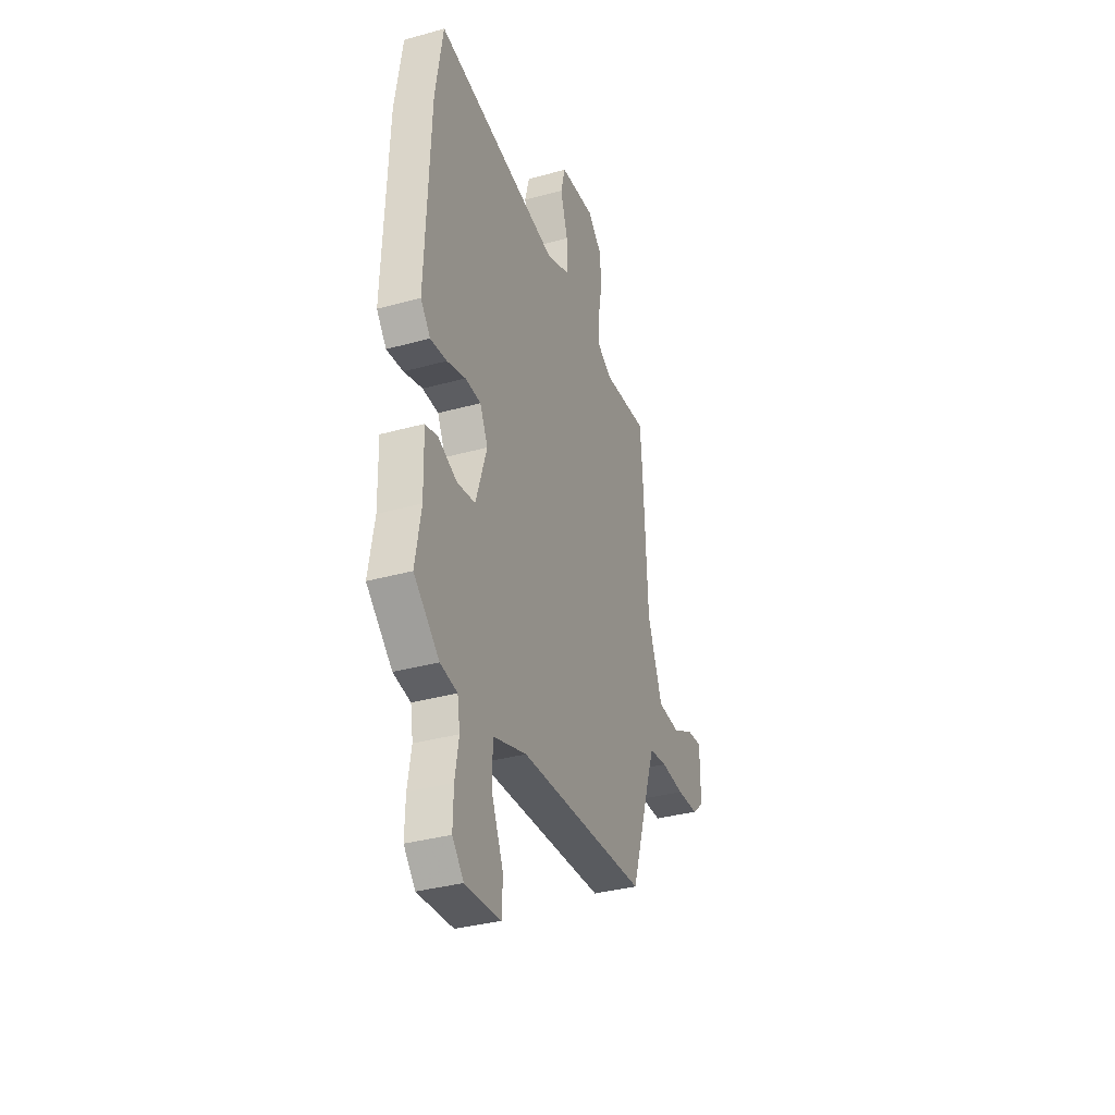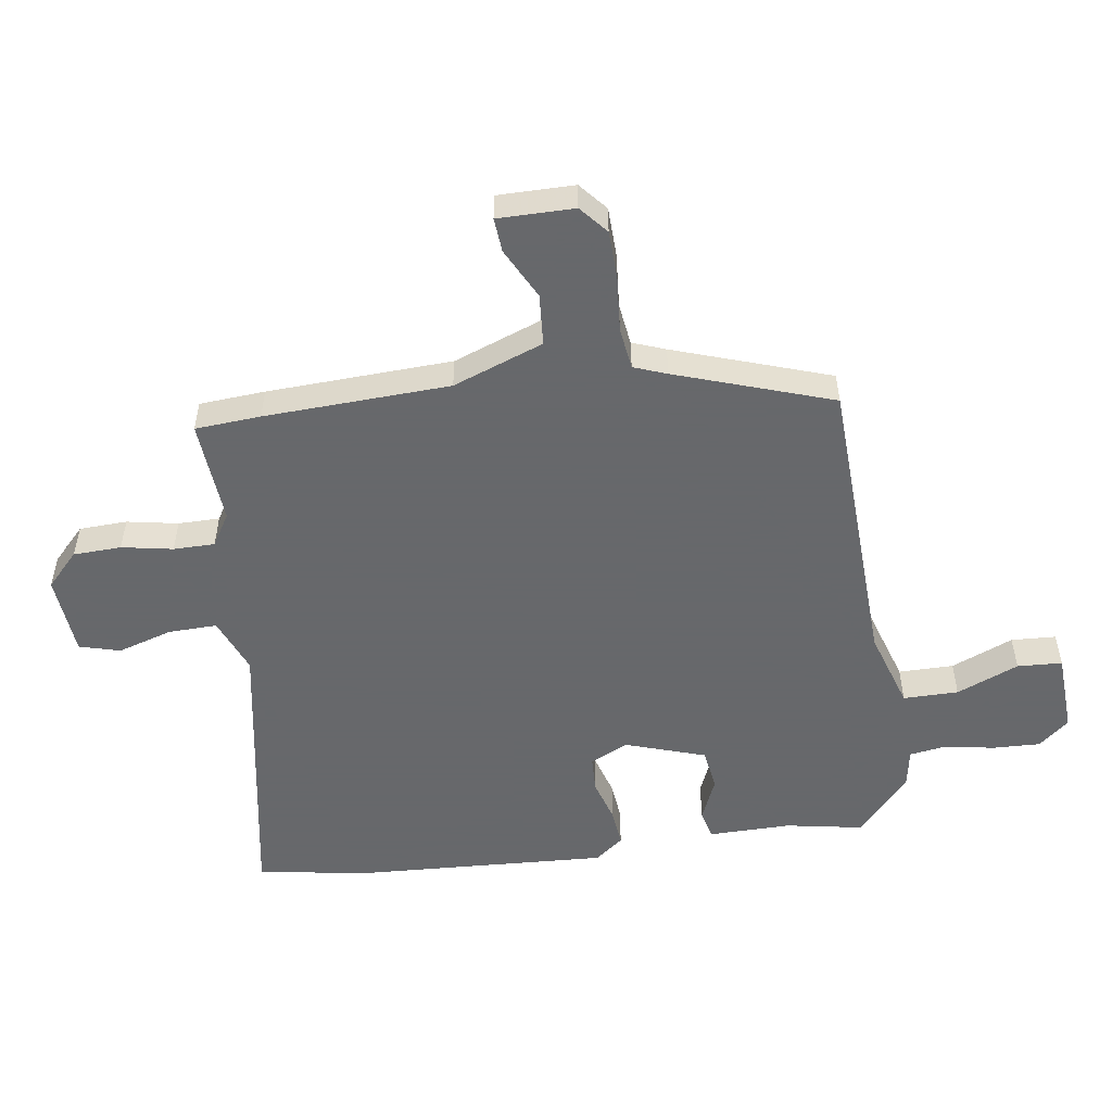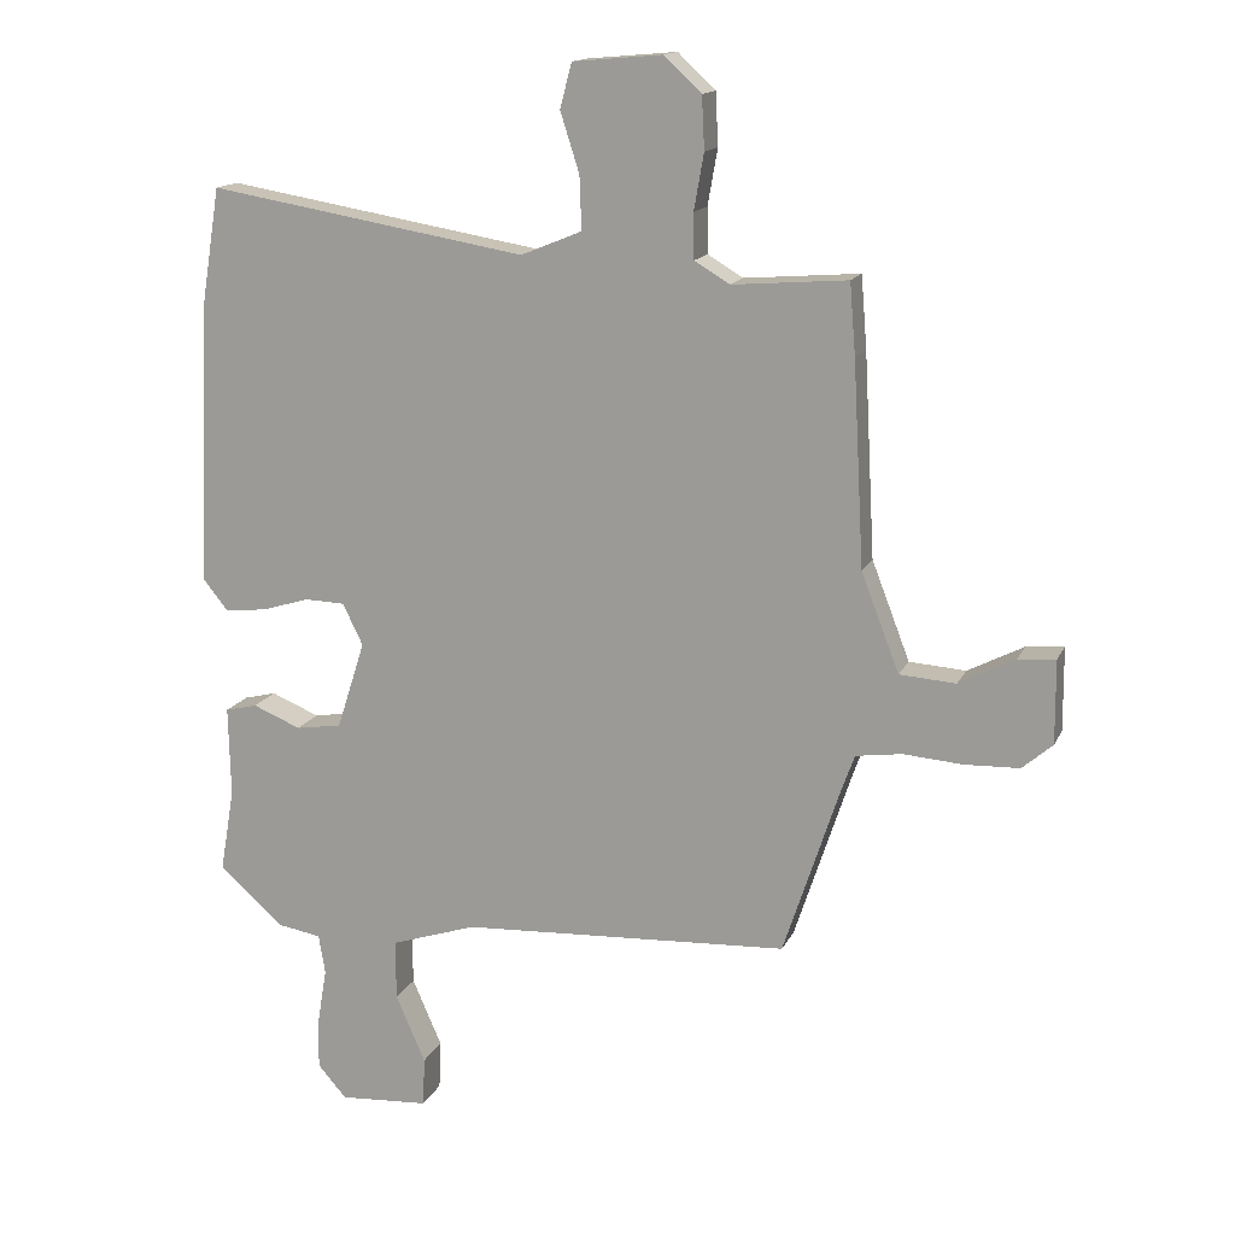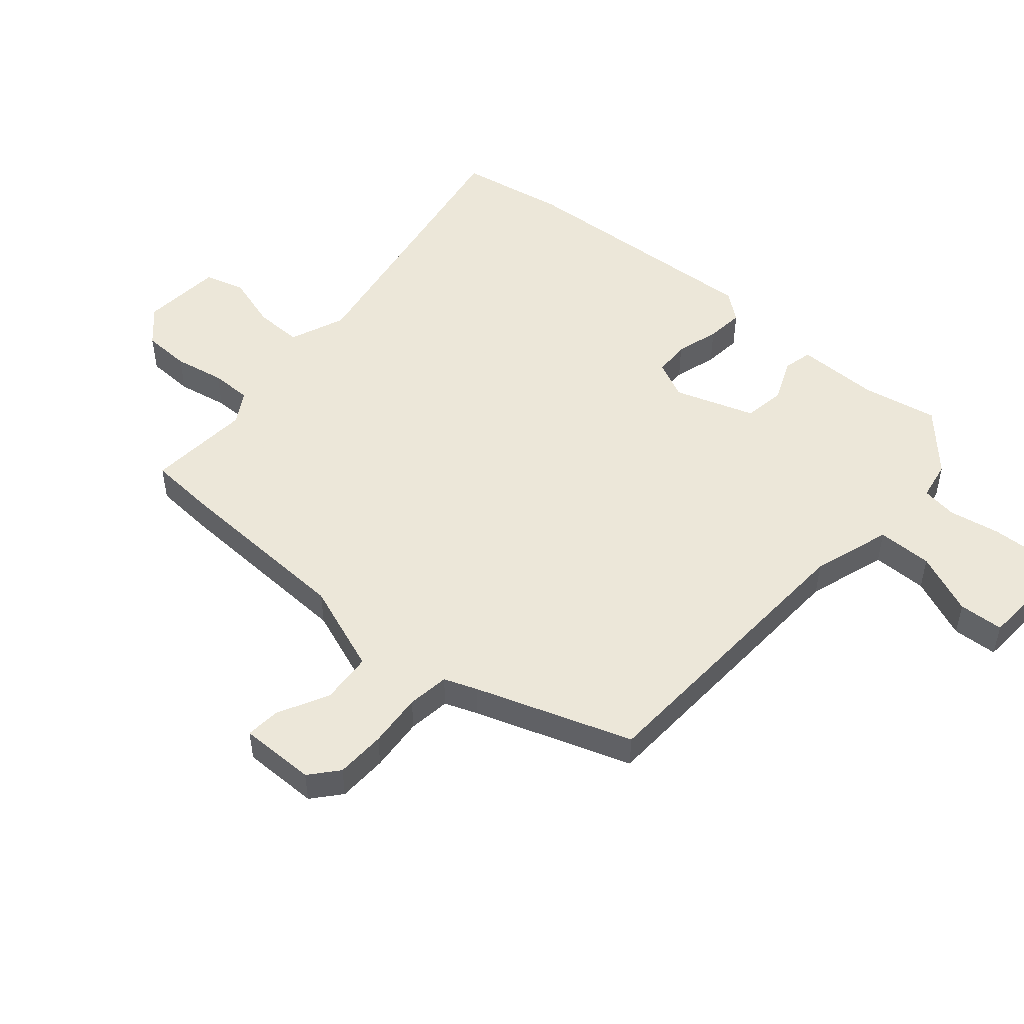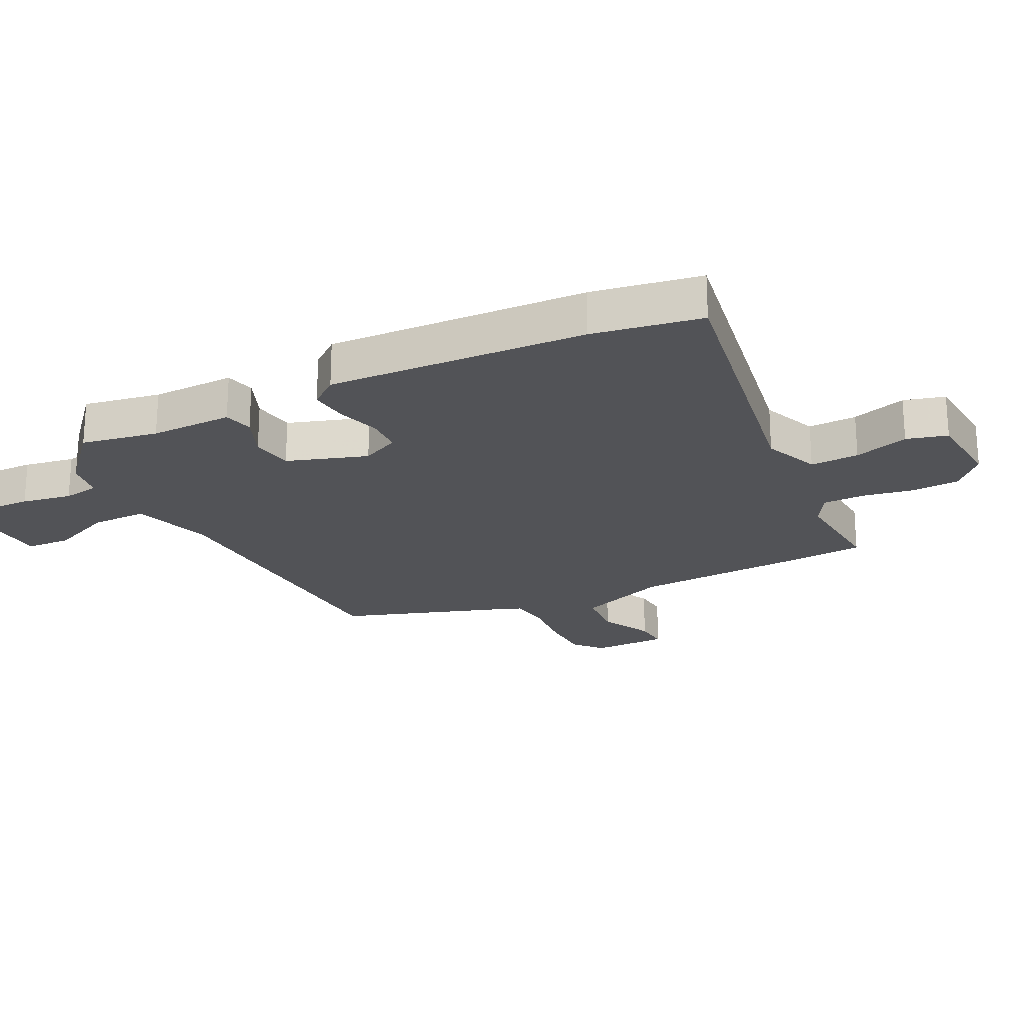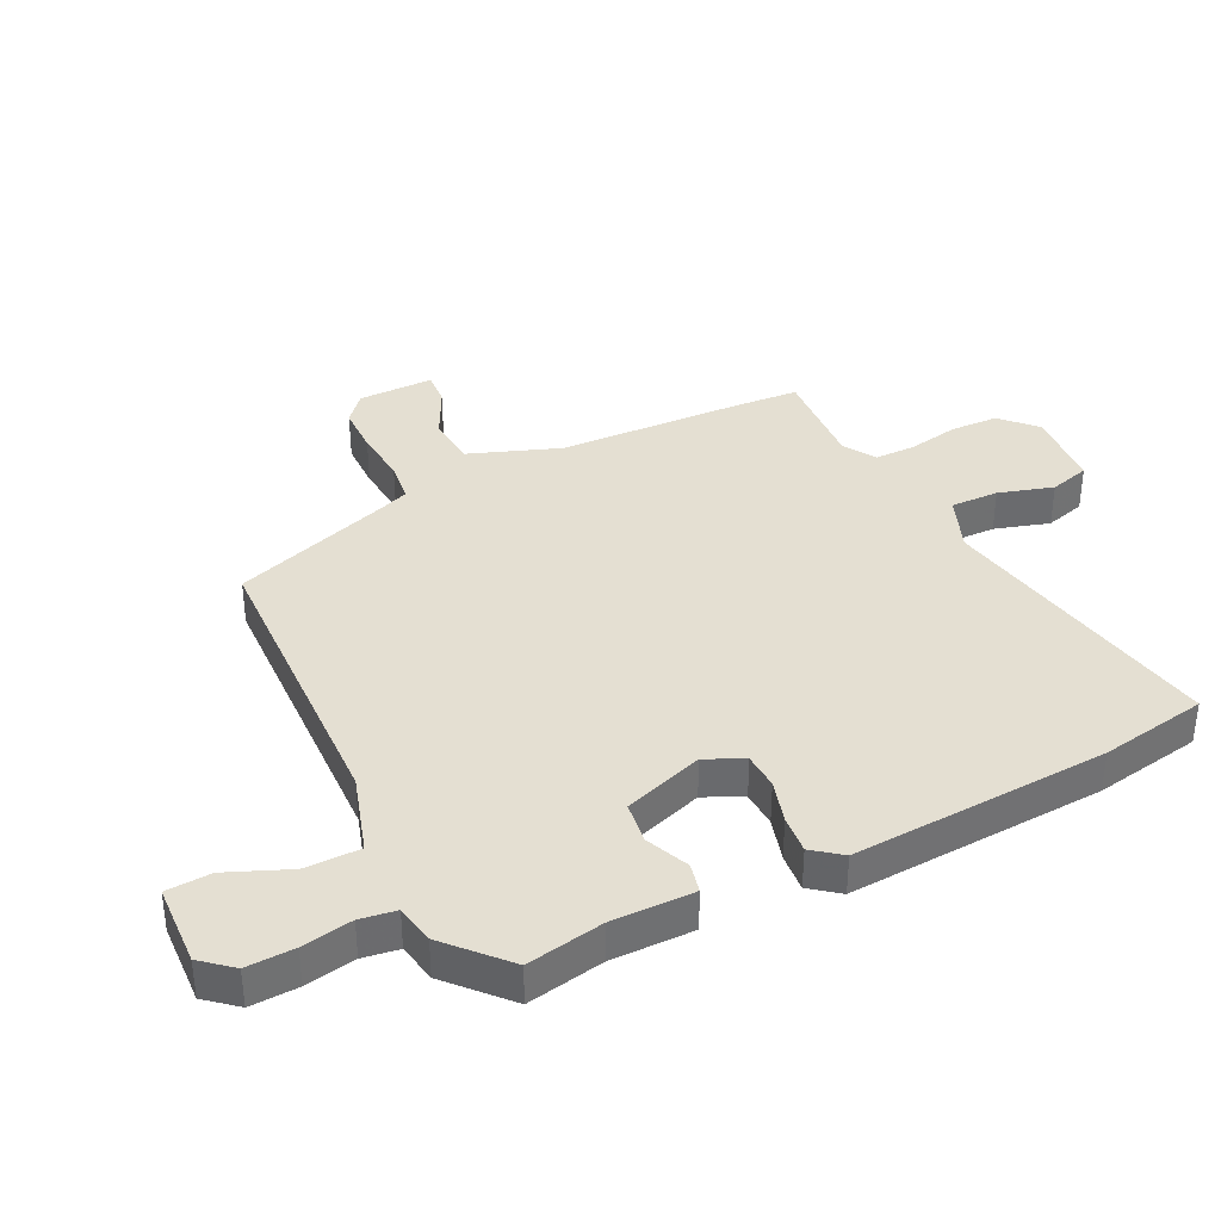
<metadata>
{"format":"obj","ext":"obj","renderer":"f3d","projection":"perspective","resolution":1024,"background":"white","views":[{"elev":-35.0,"azim":-69.7,"up":"+Z"},{"elev":-52.3,"azim":97.7,"up":"+Y"},{"elev":15.1,"azim":18.1,"up":"+Z"},{"elev":49.6,"azim":130.1,"up":"+Y"},{"elev":-22.3,"azim":-63.8,"up":"+Y"},{"elev":37.1,"azim":-117.2,"up":"+Y"}]}
</metadata>
<code>
v -0.514 0.07 -0.457
v -0.492 0.07 -0.329
v -0.495 0.07 -0.191
v -0.446 0.07 -0.179
v -0.373 0.07 -0.209
v -0.303 0.07 -0.198
v -0.26 0.07 -0.064
v -0.291 0.07 -0.001
v -0.352 0.07 0.001
v -0.424 0.07 -0.021
v -0.488 0.07 -0.028
v -0.526 0.07 0.019
v -0.508 0.07 0.449
v -0.479 0.07 0.629
v 0.006 0.07 0.548
v 0.099 0.07 0.586
v 0.096 0.07 0.667
v 0.067 0.07 0.758
v 0.085 0.07 0.826
v 0.221 0.07 0.838
v 0.278 0.07 0.785
v 0.282 0.07 0.705
v 0.267 0.07 0.62
v 0.268 0.07 0.551
v 0.322 0.07 0.519
v 0.497 0.07 0.533
v 0.506 0.07 0.424
v 0.523 0.07 0.115
v 0.581 0.07 -0.035
v 0.667 0.07 -0.041
v 0.752 0.07 0.003
v 0.809 0.07 0.008
v 0.81 0.07 -0.119
v 0.764 0.07 -0.159
v 0.681 0.07 -0.162
v 0.59 0.07 -0.155
v 0.52 0.07 -0.165
v 0.5 0.07 -0.22
v 0.414 0.07 -0.481
v -0.086 0.07 -0.507
v -0.217 0.07 -0.55
v -0.216 0.07 -0.642
v -0.171 0.07 -0.745
v -0.174 0.07 -0.82
v -0.311 0.07 -0.829
v -0.355 0.07 -0.779
v -0.353 0.07 -0.699
v -0.339 0.07 -0.615
v -0.349 0.07 -0.555
v -0.415 0.07 -0.544
v -0.514 0 -0.457
v -0.492 0 -0.329
v -0.495 0 -0.191
v -0.446 0 -0.179
v -0.373 0 -0.209
v -0.303 0 -0.198
v -0.26 0 -0.064
v -0.291 0 -0.001
v -0.352 0 0.001
v -0.424 0 -0.021
v -0.488 0 -0.028
v -0.526 0 0.019
v -0.508 0 0.449
v -0.479 0 0.629
v 0.006 0 0.548
v 0.099 0 0.586
v 0.096 0 0.667
v 0.067 0 0.758
v 0.085 0 0.826
v 0.221 0 0.838
v 0.278 0 0.785
v 0.282 0 0.705
v 0.267 0 0.62
v 0.268 0 0.551
v 0.322 0 0.519
v 0.497 0 0.533
v 0.506 0 0.424
v 0.523 0 0.115
v 0.581 0 -0.035
v 0.667 0 -0.041
v 0.752 0 0.003
v 0.809 0 0.008
v 0.81 0 -0.119
v 0.764 0 -0.159
v 0.681 0 -0.162
v 0.59 0 -0.155
v 0.52 0 -0.165
v 0.5 0 -0.22
v 0.414 0 -0.481
v -0.086 0 -0.507
v -0.217 0 -0.55
v -0.216 0 -0.642
v -0.171 0 -0.745
v -0.174 0 -0.82
v -0.311 0 -0.829
v -0.355 0 -0.779
v -0.353 0 -0.699
v -0.339 0 -0.615
v -0.349 0 -0.555
v -0.415 0 -0.544
f 49 50 1 2
f 45 46 47 48
f 43 44 45 48
f 42 43 48 49
f 41 42 49 2
f 38 39 40
f 37 38 40 41
f 33 34 35 36
f 33 36 37
f 30 31 32 33
f 29 30 33 37
f 28 29 37 41
f 25 26 27 28
f 24 25 28 41
f 20 21 22 23
f 17 18 19 20
f 16 17 20 23
f 15 16 23 24
f 13 14 15
f 9 10 11 12
f 8 9 12 13
f 7 8 13 15
f 2 3 4 5
f 2 5 6
f 41 2 6
f 15 24 41
f 6 7 15 41
f 52 51 100 99
f 98 97 96 95
f 98 95 94 93
f 99 98 93 92
f 52 99 92 91
f 90 89 88
f 91 90 88 87
f 86 85 84 83
f 87 86 83
f 83 82 81 80
f 87 83 80 79
f 91 87 79 78
f 78 77 76 75
f 91 78 75 74
f 73 72 71 70
f 70 69 68 67
f 73 70 67 66
f 74 73 66 65
f 65 64 63
f 62 61 60 59
f 63 62 59 58
f 65 63 58 57
f 55 54 53 52
f 56 55 52
f 56 52 91
f 91 74 65
f 91 65 57 56
f 1 51 52 2
f 2 52 53 3
f 3 53 54 4
f 4 54 55 5
f 5 55 56 6
f 6 56 57 7
f 7 57 58 8
f 8 58 59 9
f 9 59 60 10
f 10 60 61 11
f 11 61 62 12
f 12 62 63 13
f 13 63 64 14
f 14 64 65 15
f 15 65 66 16
f 16 66 67 17
f 17 67 68 18
f 18 68 69 19
f 19 69 70 20
f 20 70 71 21
f 21 71 72 22
f 22 72 73 23
f 23 73 74 24
f 24 74 75 25
f 25 75 76 26
f 26 76 77 27
f 27 77 78 28
f 28 78 79 29
f 29 79 80 30
f 30 80 81 31
f 31 81 82 32
f 32 82 83 33
f 33 83 84 34
f 34 84 85 35
f 35 85 86 36
f 36 86 87 37
f 37 87 88 38
f 38 88 89 39
f 39 89 90 40
f 40 90 91 41
f 41 91 92 42
f 42 92 93 43
f 43 93 94 44
f 44 94 95 45
f 45 95 96 46
f 46 96 97 47
f 47 97 98 48
f 48 98 99 49
f 49 99 100 50
f 50 100 51 1

</code>
